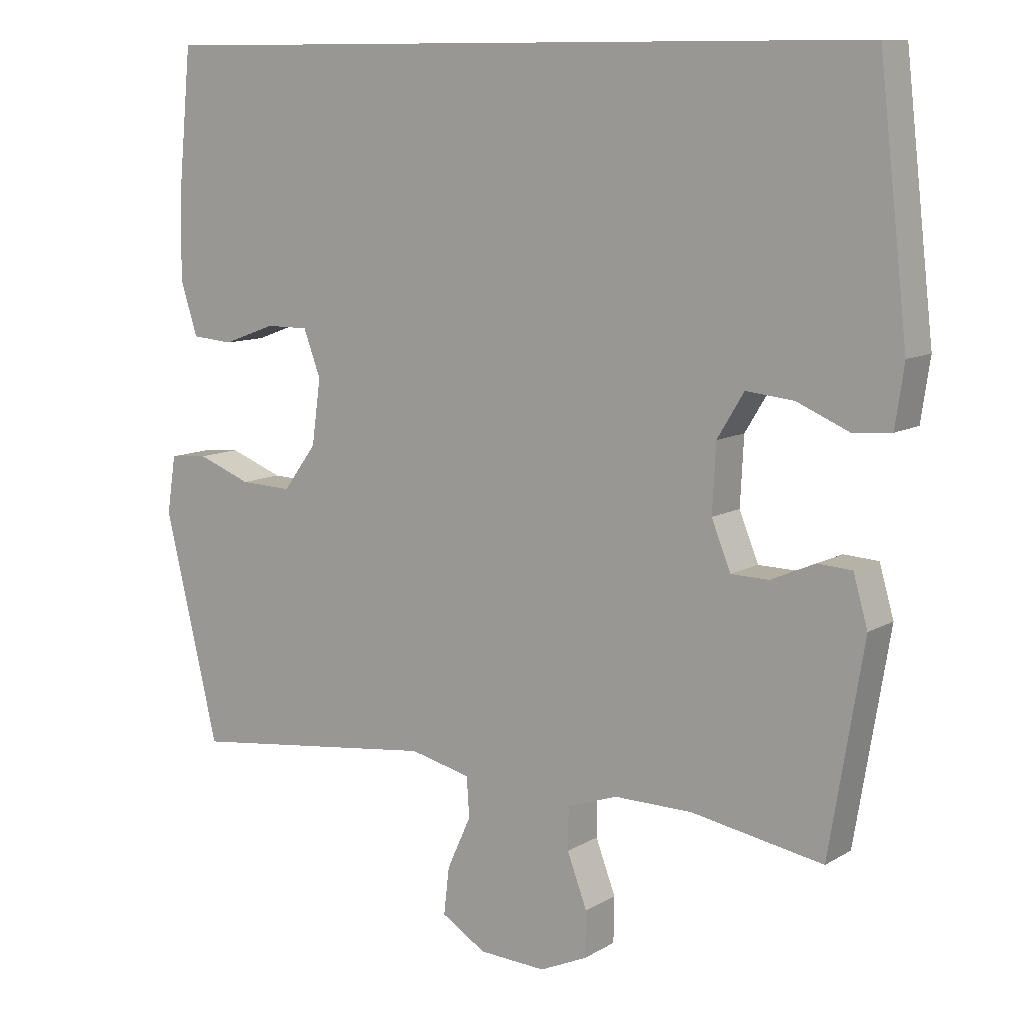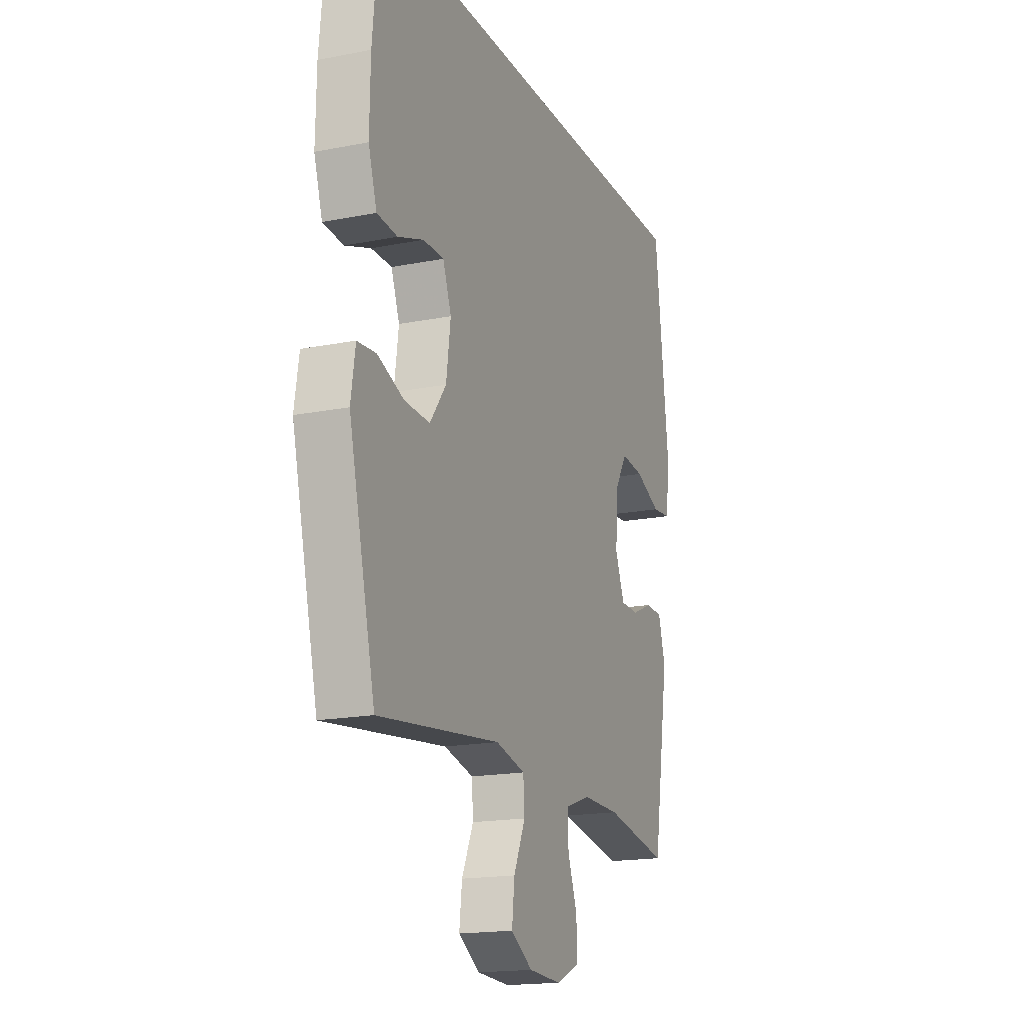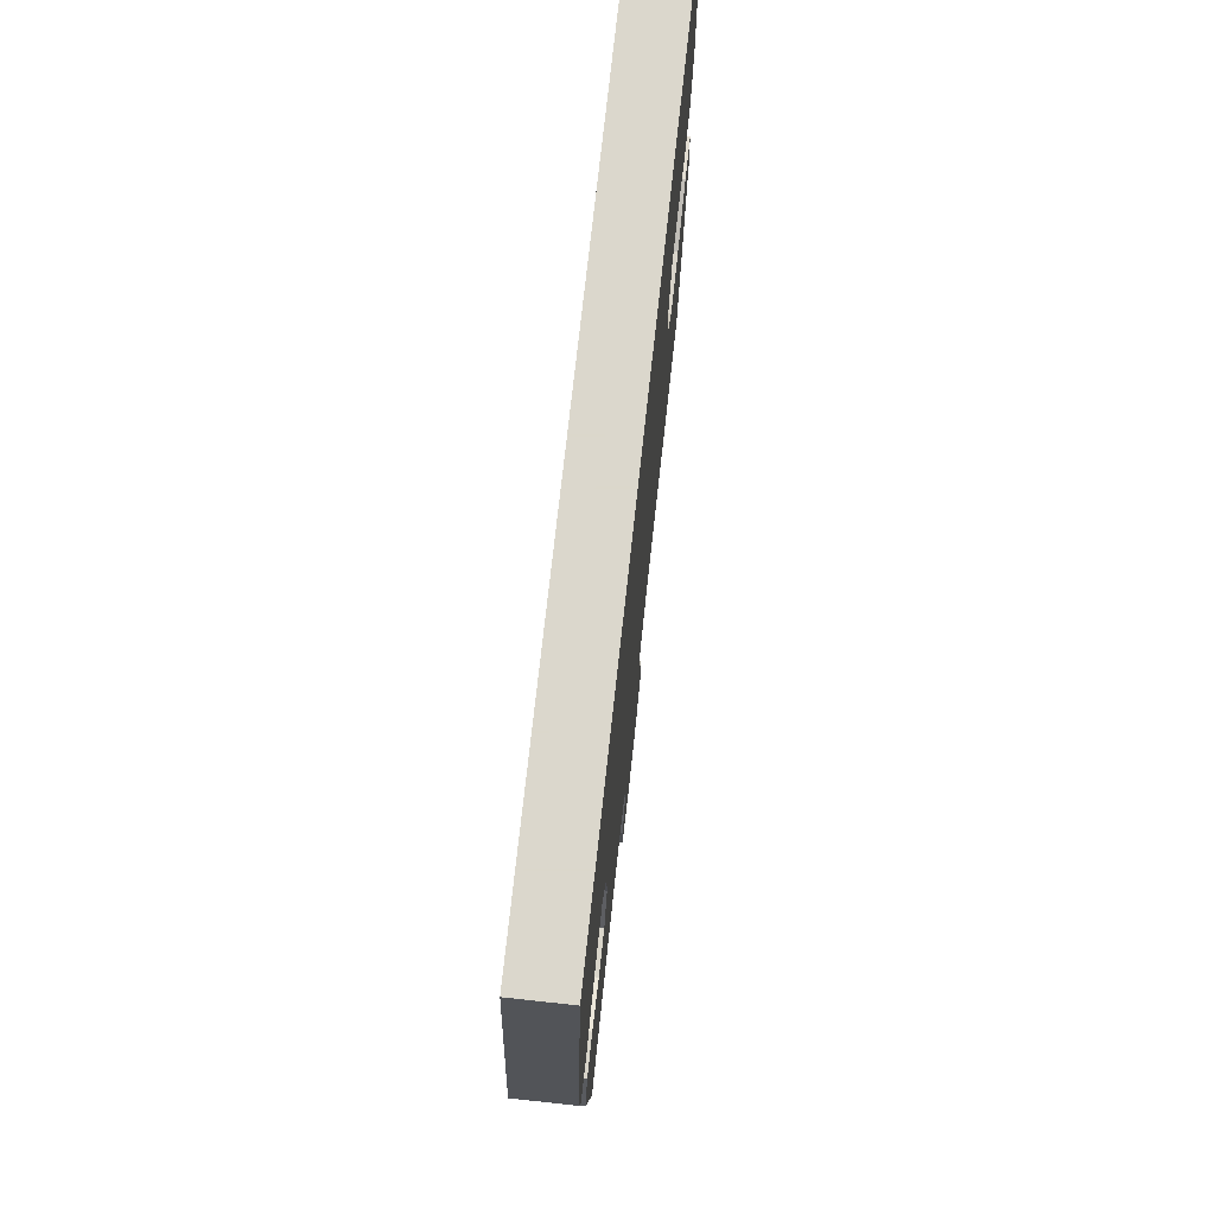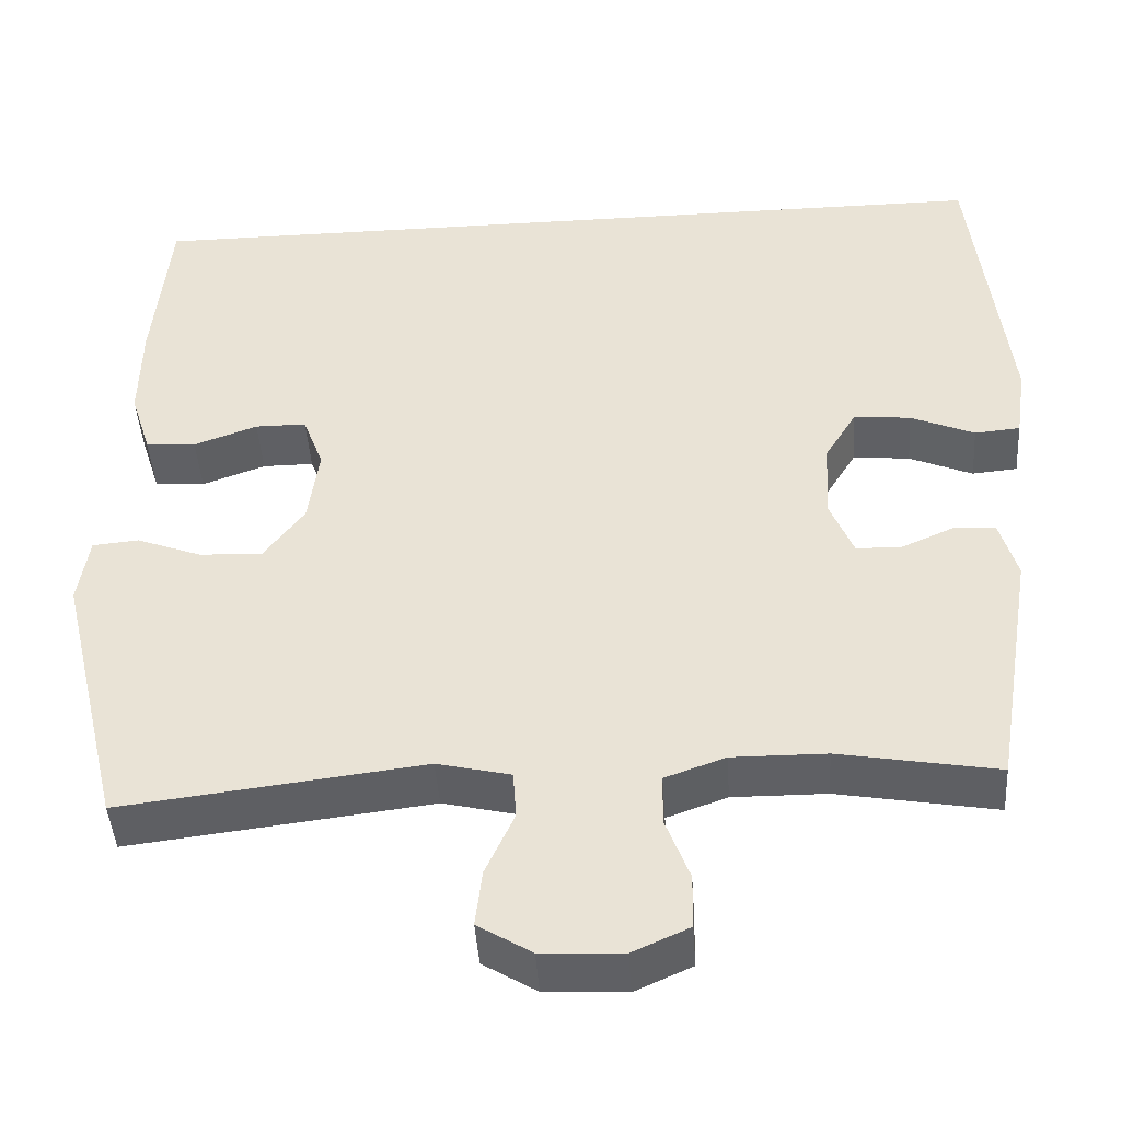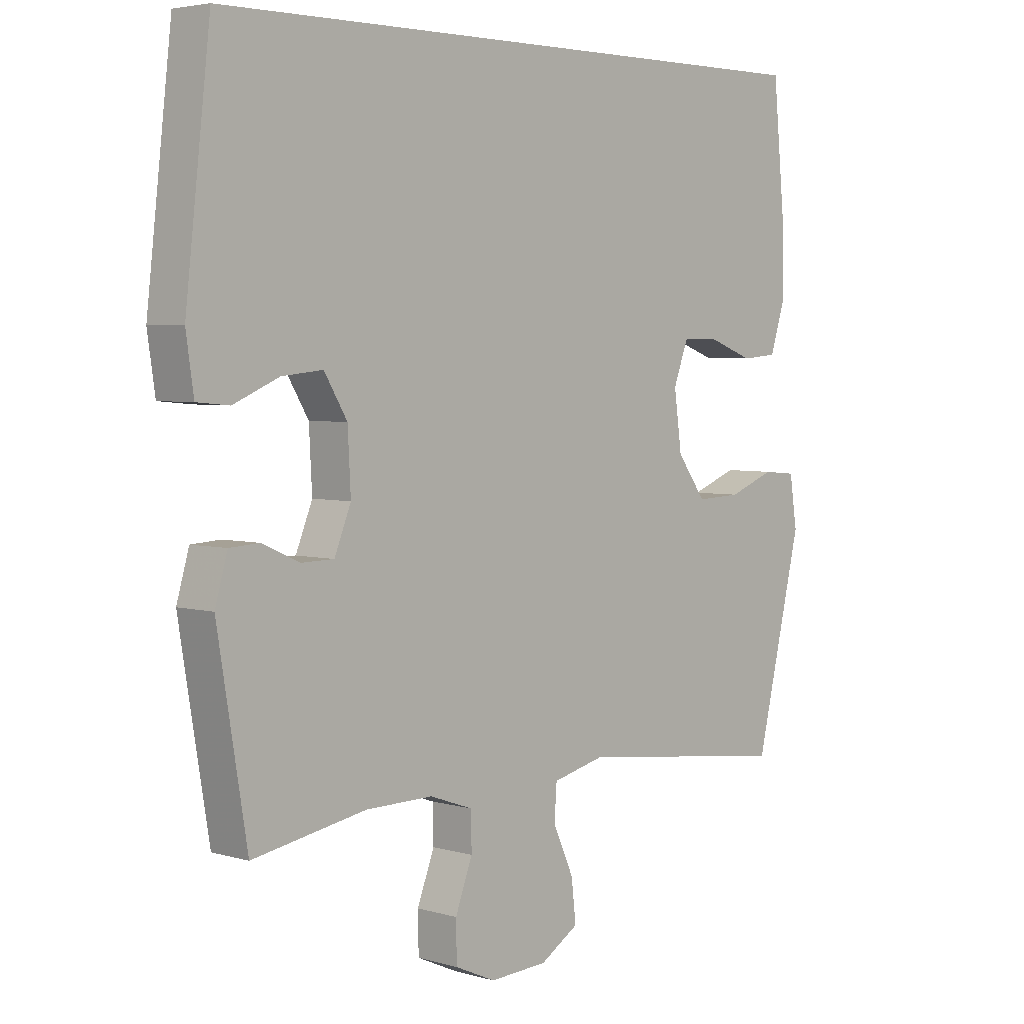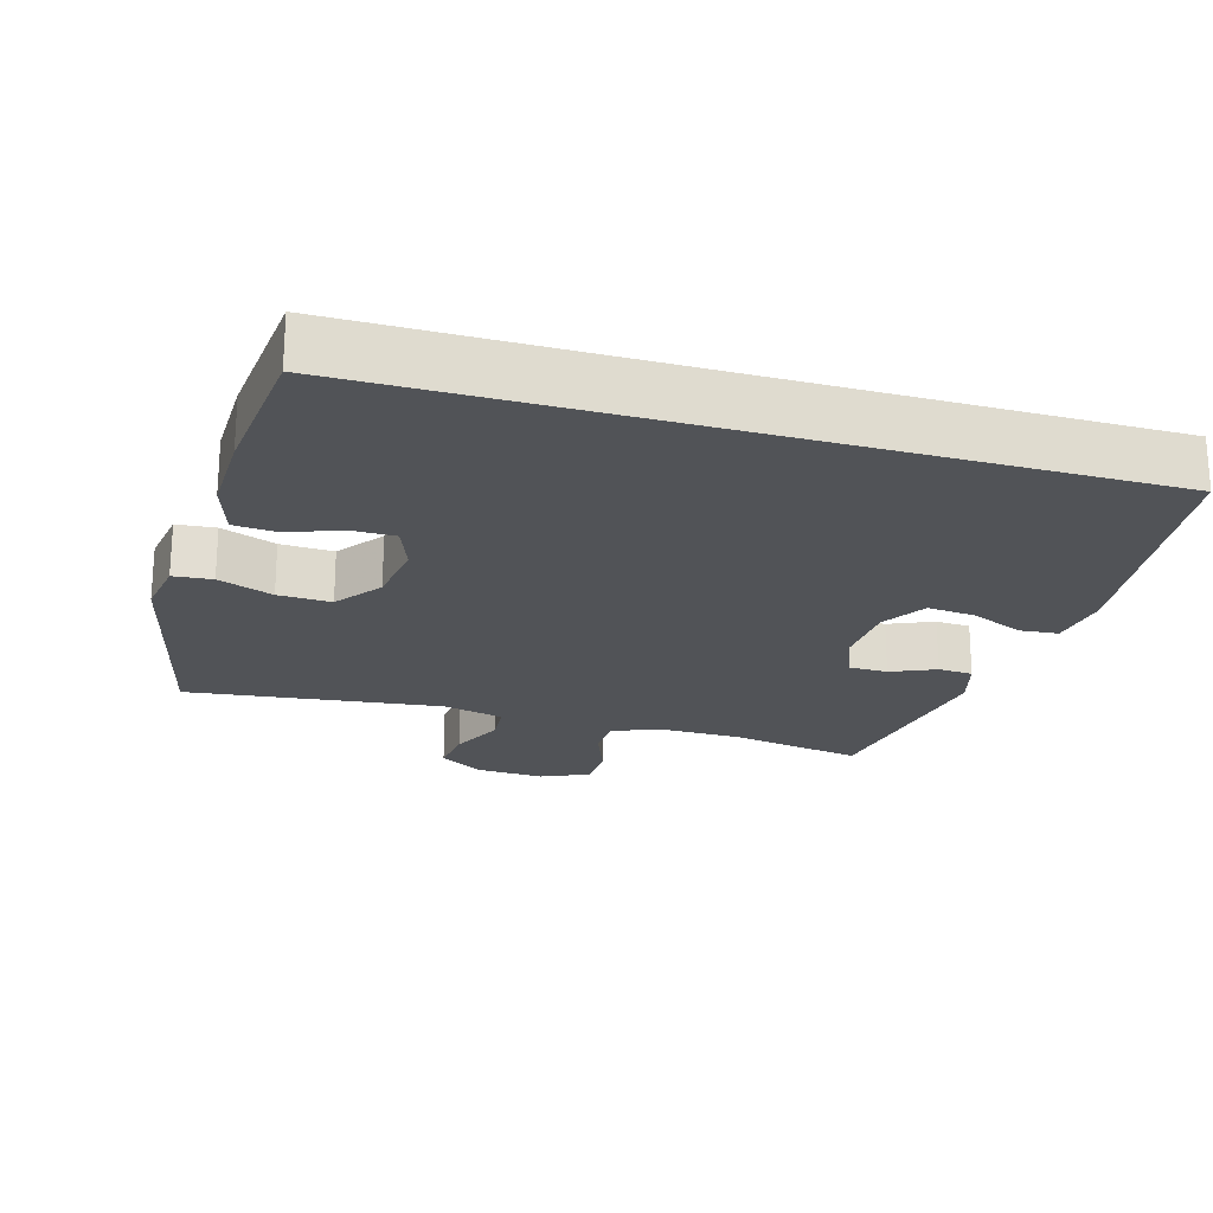
<metadata>
{"format":"obj","ext":"obj","renderer":"f3d","projection":"perspective","resolution":1024,"background":"white","views":[{"elev":10.1,"azim":34.8,"up":"+Z"},{"elev":-17.6,"azim":-68.7,"up":"+Z"},{"elev":73.4,"azim":96.2,"up":"+Z"},{"elev":-44.3,"azim":3.8,"up":"+Z"},{"elev":4.1,"azim":133.0,"up":"+Z"},{"elev":-22.0,"azim":-16.2,"up":"+Y"}]}
</metadata>
<code>
v -0.5 0.07 -0.5
v -0.579 0.07 -0.168
v -0.566 0.07 -0.084
v -0.51 0.07 -0.079
v -0.431 0.07 -0.109
v -0.355 0.07 -0.112
v -0.306 0.07 -0.046
v -0.293 0.07 0.049
v -0.318 0.07 0.116
v -0.38 0.07 0.116
v -0.457 0.07 0.088
v -0.518 0.07 0.093
v -0.543 0.07 0.172
v -0.541 0.07 0.293
v -0.521 0.07 0.5
v 0.548 0.07 0.5
v 0.59 0.07 0.133
v 0.577 0.07 0.045
v 0.522 0.07 0.04
v 0.445 0.07 0.073
v 0.376 0.07 0.08
v 0.337 0.07 0.016
v 0.332 0.07 -0.081
v 0.36 0.07 -0.15
v 0.415 0.07 -0.151
v 0.479 0.07 -0.123
v 0.529 0.07 -0.126
v 0.55 0.07 -0.199
v 0.5 0.07 -0.5
v 0.308 0.07 -0.466
v 0.194 0.07 -0.465
v 0.121 0.07 -0.491
v 0.12 0.07 -0.552
v 0.149 0.07 -0.629
v 0.148 0.07 -0.695
v 0.079 0.07 -0.726
v -0.019 0.07 -0.721
v -0.084 0.07 -0.681
v -0.076 0.07 -0.612
v -0.041 0.07 -0.535
v -0.045 0.07 -0.477
v -0.134 0.07 -0.456
v -0.5 0 -0.5
v -0.579 0 -0.168
v -0.566 0 -0.084
v -0.51 0 -0.079
v -0.431 0 -0.109
v -0.355 0 -0.112
v -0.306 0 -0.046
v -0.293 0 0.049
v -0.318 0 0.116
v -0.38 0 0.116
v -0.457 0 0.088
v -0.518 0 0.093
v -0.543 0 0.172
v -0.541 0 0.293
v -0.521 0 0.5
v 0.548 0 0.5
v 0.59 0 0.133
v 0.577 0 0.045
v 0.522 0 0.04
v 0.445 0 0.073
v 0.376 0 0.08
v 0.337 0 0.016
v 0.332 0 -0.081
v 0.36 0 -0.15
v 0.415 0 -0.151
v 0.479 0 -0.123
v 0.529 0 -0.126
v 0.55 0 -0.199
v 0.5 0 -0.5
v 0.308 0 -0.466
v 0.194 0 -0.465
v 0.121 0 -0.491
v 0.12 0 -0.552
v 0.149 0 -0.629
v 0.148 0 -0.695
v 0.079 0 -0.726
v -0.019 0 -0.721
v -0.084 0 -0.681
v -0.076 0 -0.612
v -0.041 0 -0.535
v -0.045 0 -0.477
v -0.134 0 -0.456
f 37 38 39 40
f 37 40 41
f 36 37 41
f 33 34 35 36
f 32 33 36 41
f 31 32 41 42
f 27 28 29 30
f 25 26 27 30
f 24 25 30 31
f 23 24 31 42
f 17 18 19 20
f 17 20 21
f 16 17 21
f 15 16 21 22
f 10 11 12 13
f 9 10 13 14
f 2 3 4 5
f 2 5 6
f 1 2 6
f 42 1 6 7
f 9 14 15 22
f 8 9 22 23
f 7 8 23 42
f 82 81 80 79
f 83 82 79
f 83 79 78
f 78 77 76 75
f 83 78 75 74
f 84 83 74 73
f 72 71 70 69
f 72 69 68 67
f 73 72 67 66
f 84 73 66 65
f 62 61 60 59
f 63 62 59
f 63 59 58
f 64 63 58 57
f 55 54 53 52
f 56 55 52 51
f 47 46 45 44
f 48 47 44
f 48 44 43
f 49 48 43 84
f 64 57 56 51
f 65 64 51 50
f 84 65 50 49
f 1 43 44 2
f 2 44 45 3
f 3 45 46 4
f 4 46 47 5
f 5 47 48 6
f 6 48 49 7
f 7 49 50 8
f 8 50 51 9
f 9 51 52 10
f 10 52 53 11
f 11 53 54 12
f 12 54 55 13
f 13 55 56 14
f 14 56 57 15
f 15 57 58 16
f 16 58 59 17
f 17 59 60 18
f 18 60 61 19
f 19 61 62 20
f 20 62 63 21
f 21 63 64 22
f 22 64 65 23
f 23 65 66 24
f 24 66 67 25
f 25 67 68 26
f 26 68 69 27
f 27 69 70 28
f 28 70 71 29
f 29 71 72 30
f 30 72 73 31
f 31 73 74 32
f 32 74 75 33
f 33 75 76 34
f 34 76 77 35
f 35 77 78 36
f 36 78 79 37
f 37 79 80 38
f 38 80 81 39
f 39 81 82 40
f 40 82 83 41
f 41 83 84 42
f 42 84 43 1

</code>
